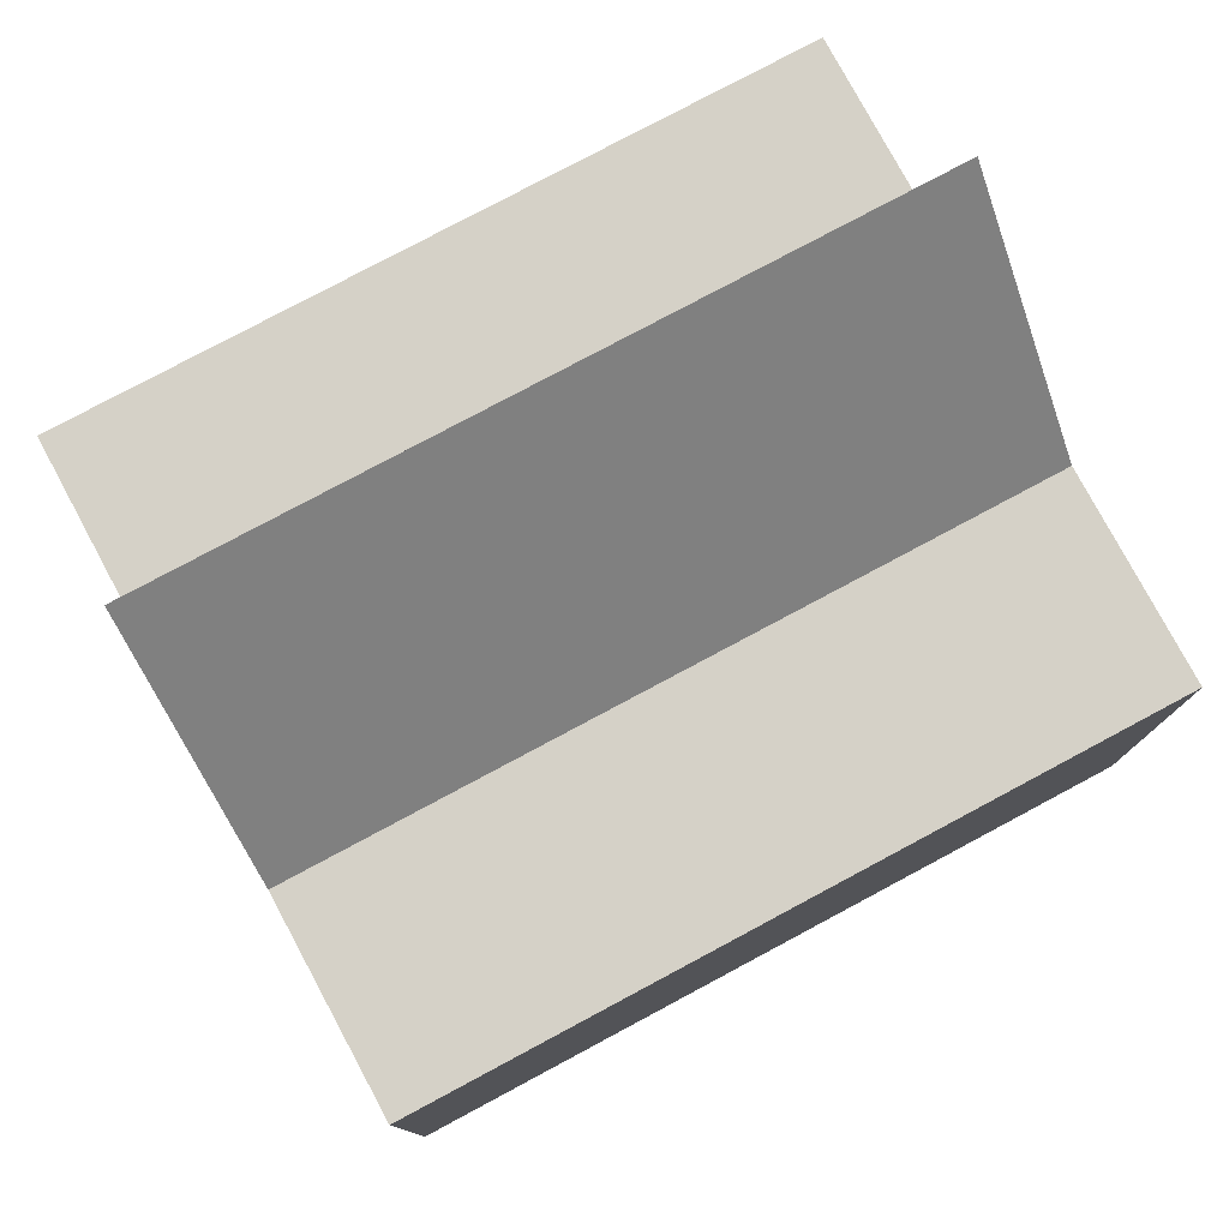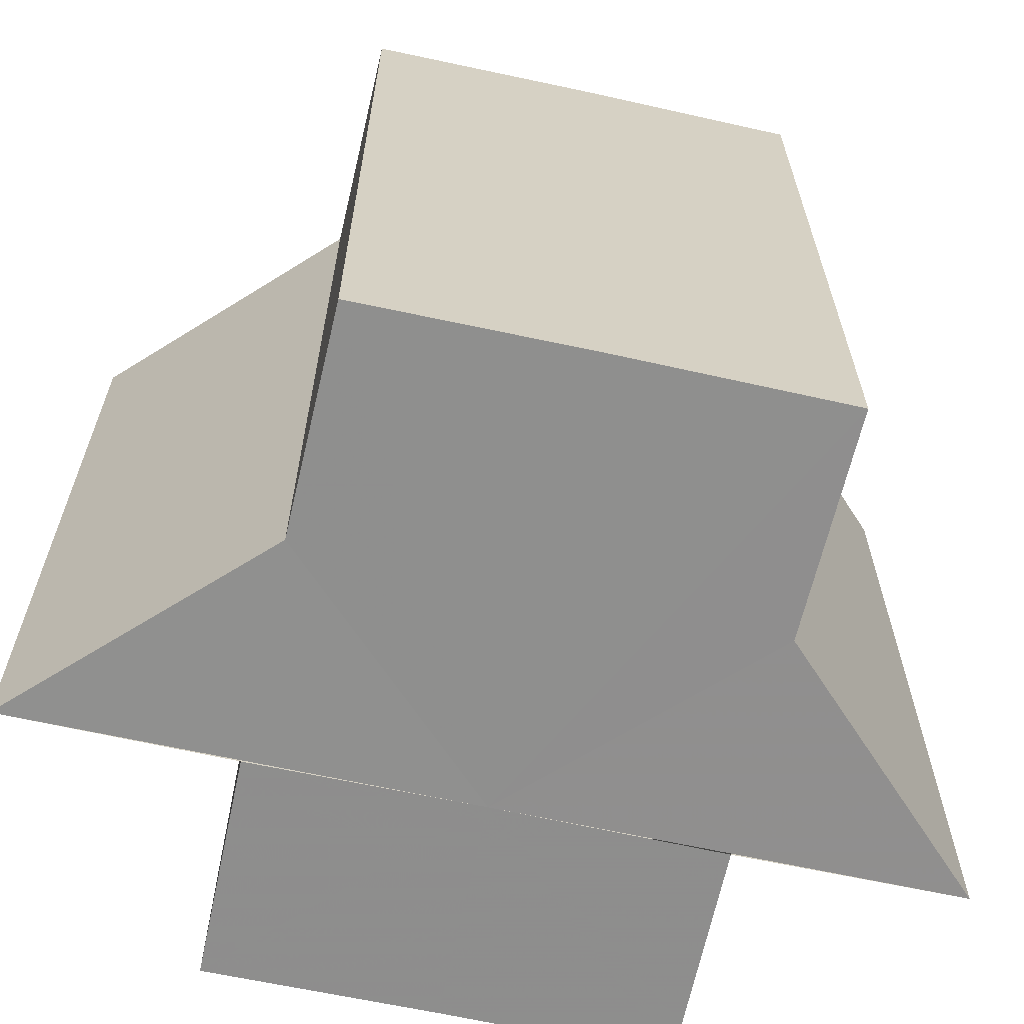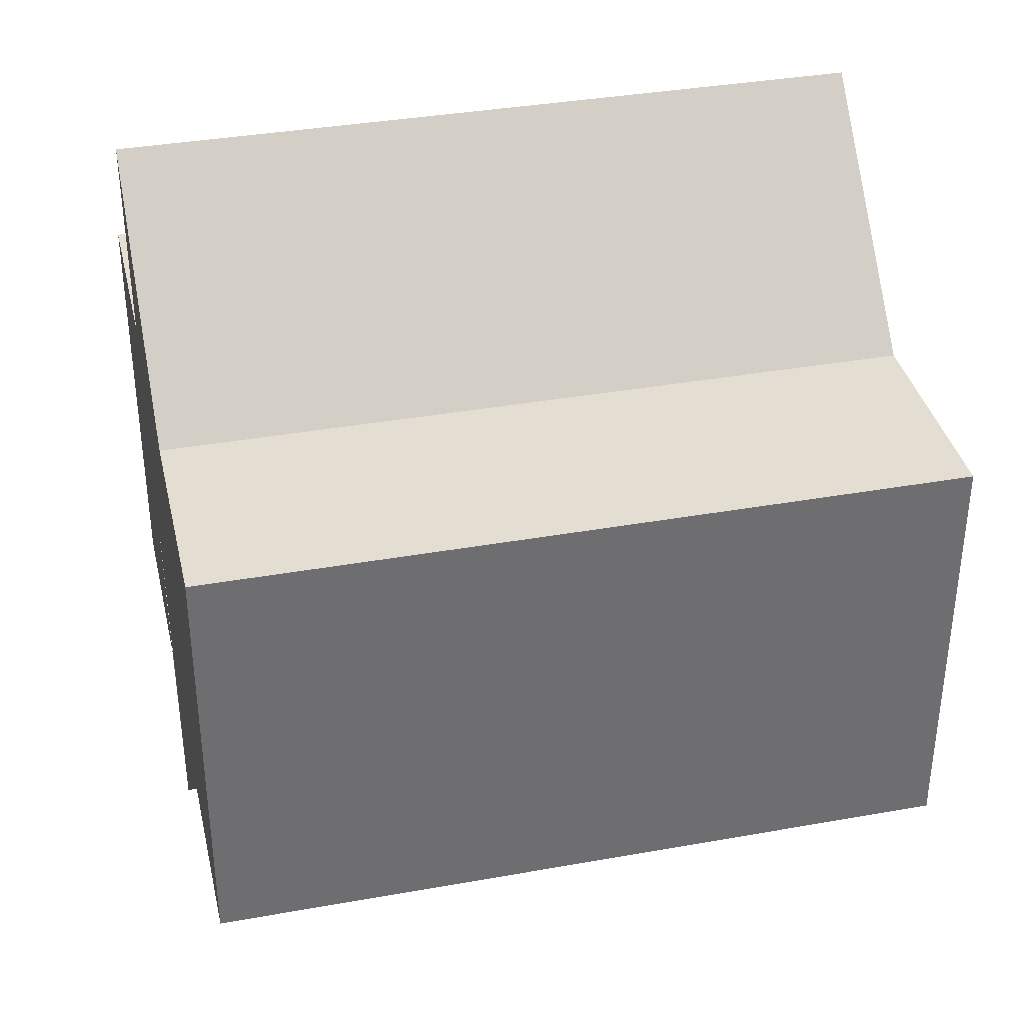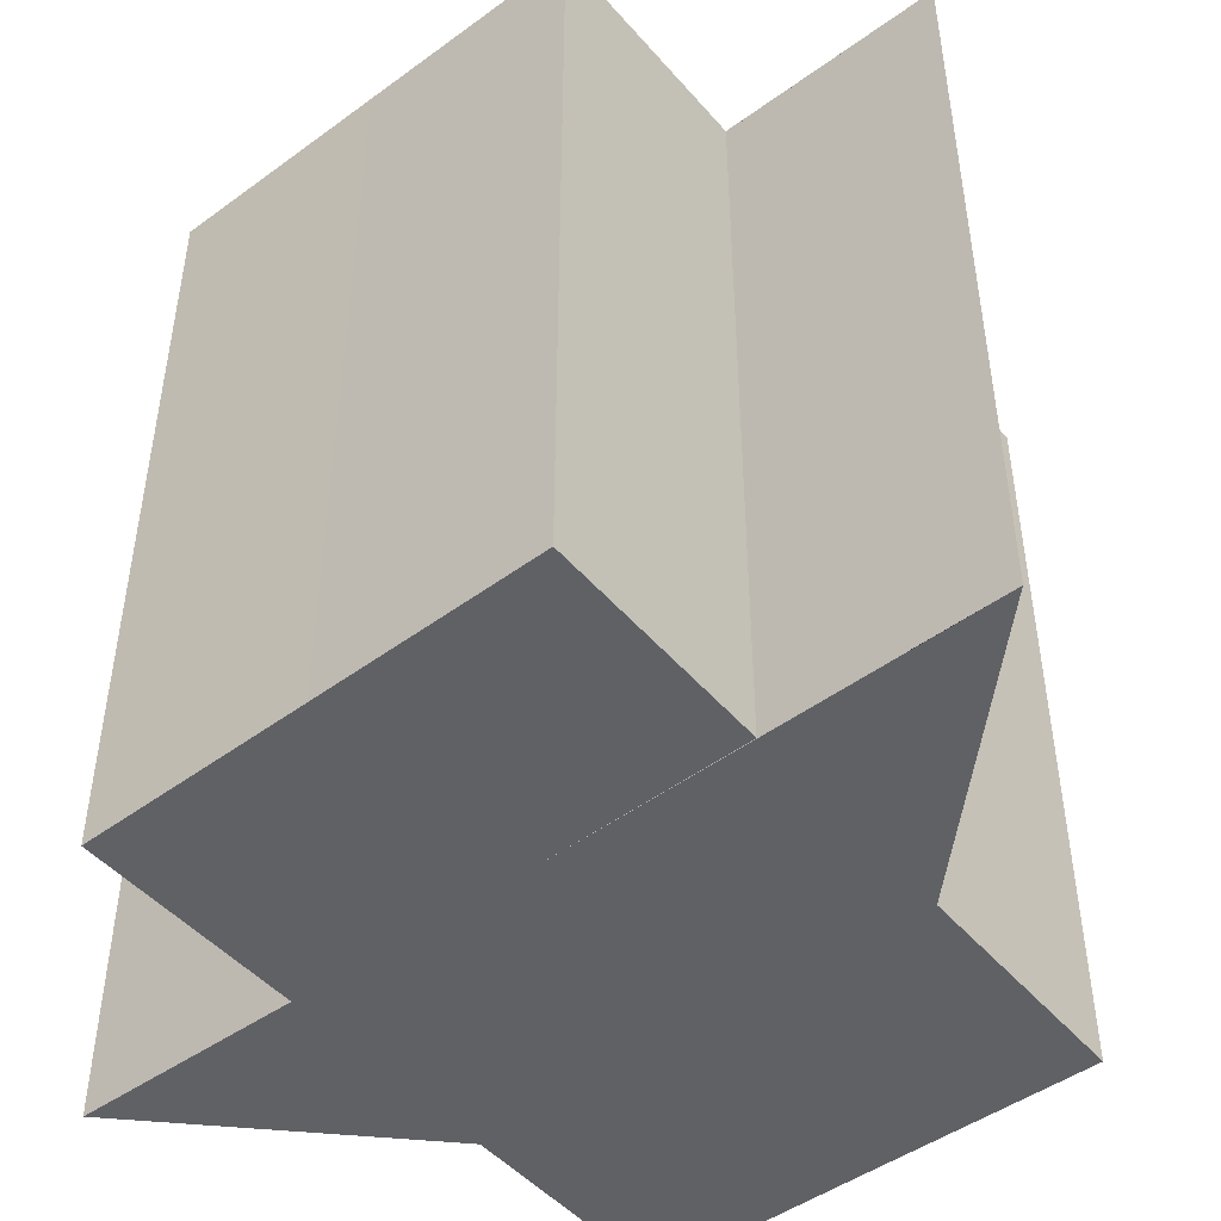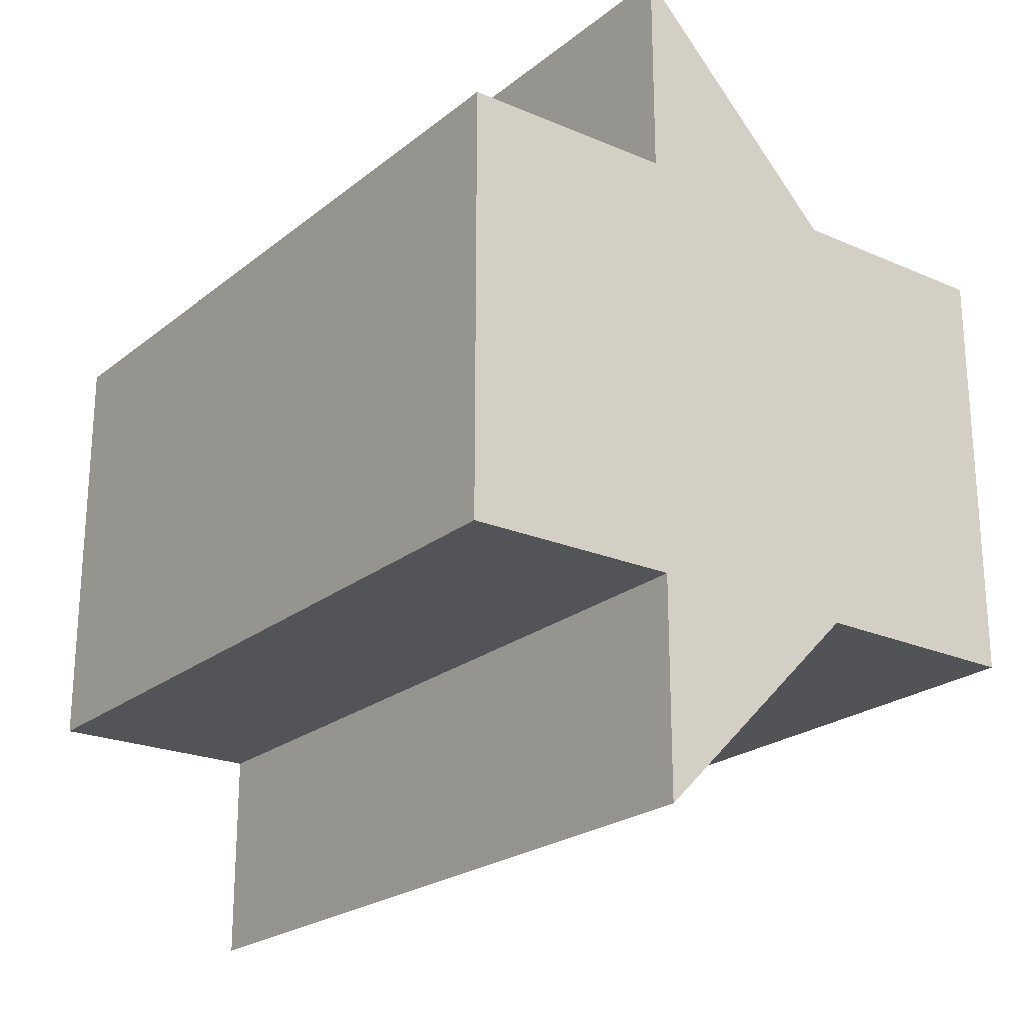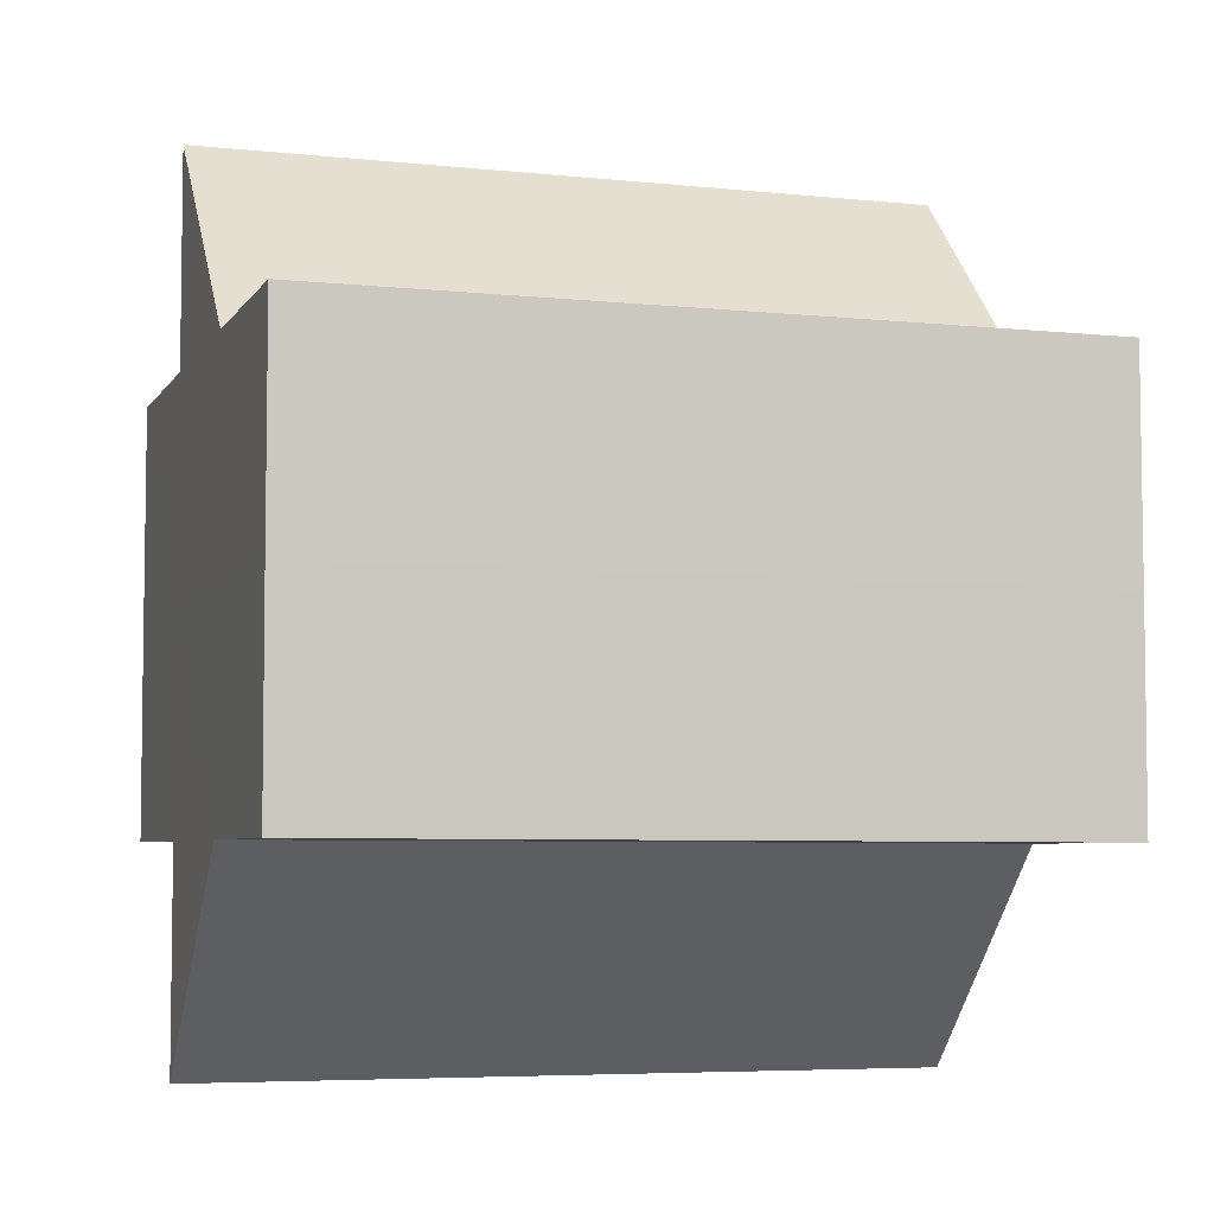
<metadata>
{"format":"obj","ext":"obj","renderer":"f3d","projection":"perspective","resolution":1024,"background":"white","views":[{"elev":78.6,"azim":61.9,"up":"+Y"},{"elev":-65.0,"azim":77.6,"up":"+Z"},{"elev":36.7,"azim":77.0,"up":"+Y"},{"elev":-48.4,"azim":-51.1,"up":"+Z"},{"elev":-22.8,"azim":-37.0,"up":"+Y"},{"elev":-5.3,"azim":72.3,"up":"+Y"}]}
</metadata>
<code>
o 1884
v 2160 1876 12.17
v 2160 1877 12.17
v 2160 1876 12.2
v 2160 1876 12.17
v 2160 1876 12.2
v 2160 1876 12.17
v 2160 1876 12.2
v 2160 1877 12.17
v 2160 1877 12.2
v 2160 1876 12.17
v 2160 1876 12.17
v 2160 1877 12.17
v 2160 1877 12.17
v 2160 1877 12.2
v 2160 1877 12.2
v 2160 1877 12.2
v 2160 1877 12.17
v 2160 1877 12.17
v 2160 1877 12.17
v 2160 1877 12.17
v 2160 1877 12.2
v 2160 1876 12.17
v 2160 1876 12.2
v 2160 1876 12.2
v 2160 1876 12.17
v 2160 1876 12.2
v 2160 1876 12.17
v 2160 1876 12.17
v 2160 1876 12.17
v 2160 1876 12.17
v 2160 1876 12.17
v 2160 1876 12.2
v 2160 1876 12.2
v 2160 1876 12.2
v 2160 1876 12.2
v 2160 1876 12.2
v 2160 1876 12.2
v 2160 1876 12.2
v 2160 1877 12.2
v 2160 1877 12.2
v 2160 1877 12.2
v 2160 1876 12.2
v 2160 1876 12.2
v 2160 1876 12.2
v 2160 1877 12.2
v 2160 1877 12.2
v 2160 1877 12.2
v 2160 1877 12.17
v 2160 1877 12.17
v 2160 1876 12.17
v 2160 1876 12.17
v 2160 1876 12.17
v 2160 1877 12.2
v 2160 1877 12.2
v 2160 1877 12.17
v 2160 1877 12.17
v 2160 1876 12.2
v 2160 1876 12.2
v 2160 1876 12.2
v 2160 1876 12.2
v 2160 1876 12.17
v 2160 1876 12.17
v 2160 1877 12.2
v 2160 1876 12.17
v 2160 1877 12.17
v 2160 1876 12.17
v 2160 1876 12.17
v 2160 1876 12.2
v 2160 1877 12.17
v 2160 1877 12.17
v 2160 1877 12.2
v 2160 1876 12.17
v 2160 1876 12.17
v 2160 1876 12.2
f 1 2 3
f 4 1 5
f 5 6 7
f 7 8 9
f 10 8 11
f 10 12 8
f 10 13 12
f 14 13 15
f 16 17 14
f 18 19 16
f 19 20 21
f 10 11 22
f 23 22 24
f 10 22 25
f 26 27 23
f 10 25 28
f 29 30 26
f 30 31 32
f 33 28 34
f 35 34 36
f 35 36 37
f 35 37 38
f 35 38 39
f 35 39 40
f 35 40 41
f 35 42 43
f 35 44 42
f 35 45 44
f 35 46 45
f 47 48 46
f 10 49 48
f 10 50 49
f 10 51 50
f 10 52 51
f 53 49 54
f 55 56 53
f 57 51 58
f 59 52 60
f 61 62 59
f 63 64 57
f 65 66 63
f 66 67 68
f 69 70 71
f 72 73 74

</code>
